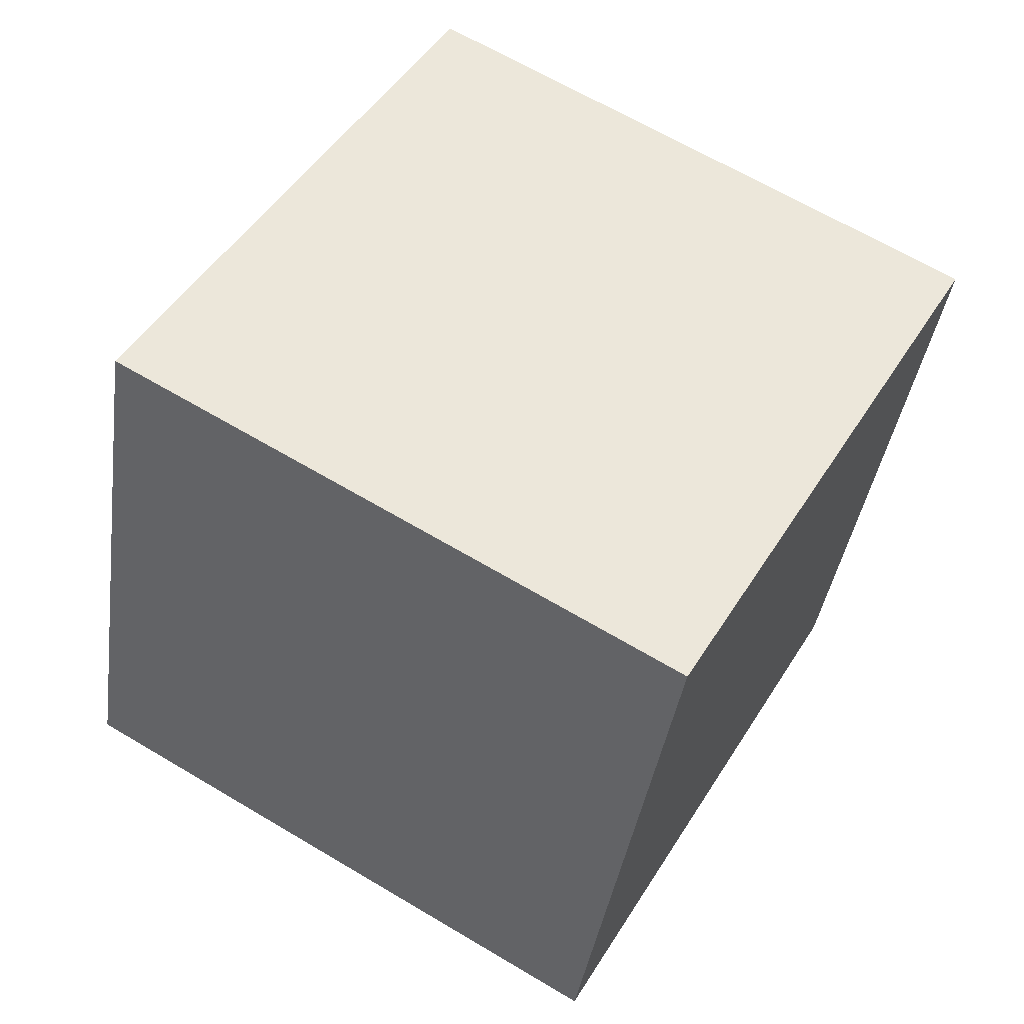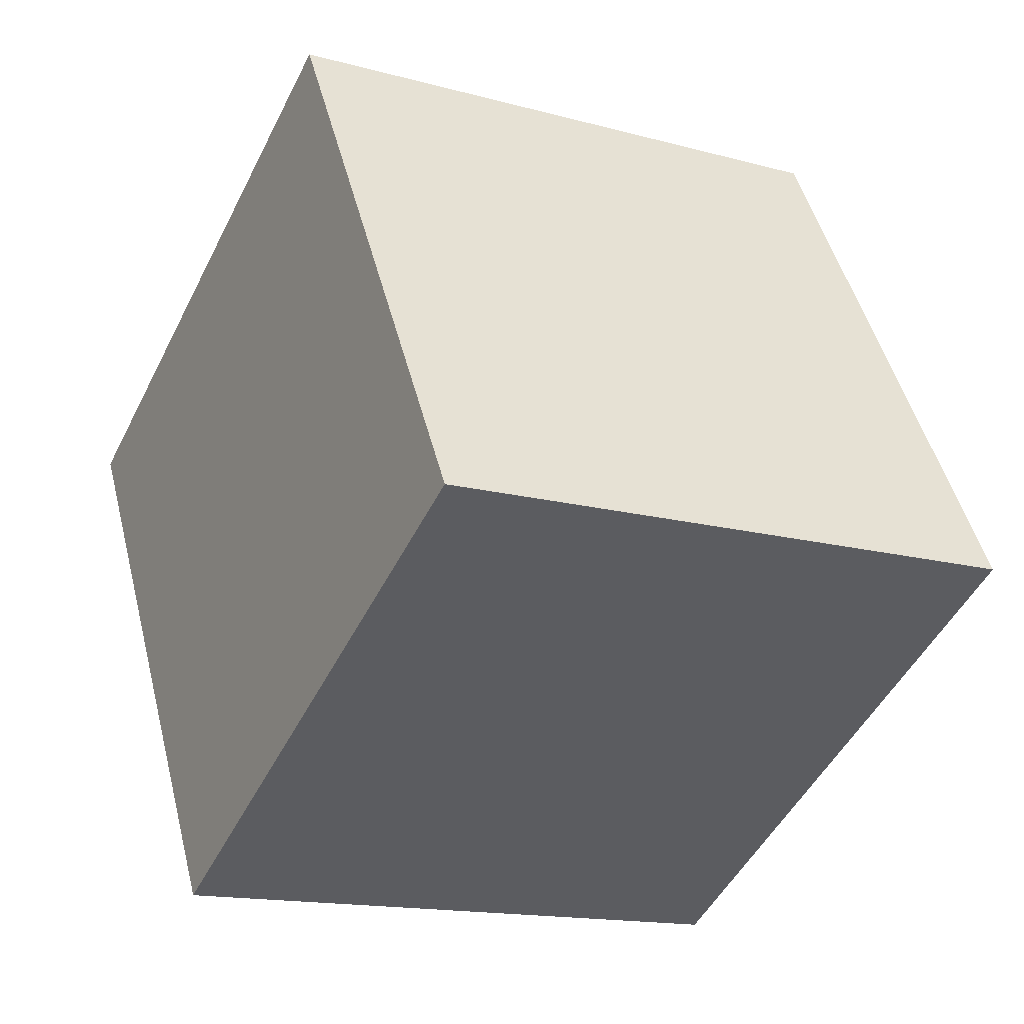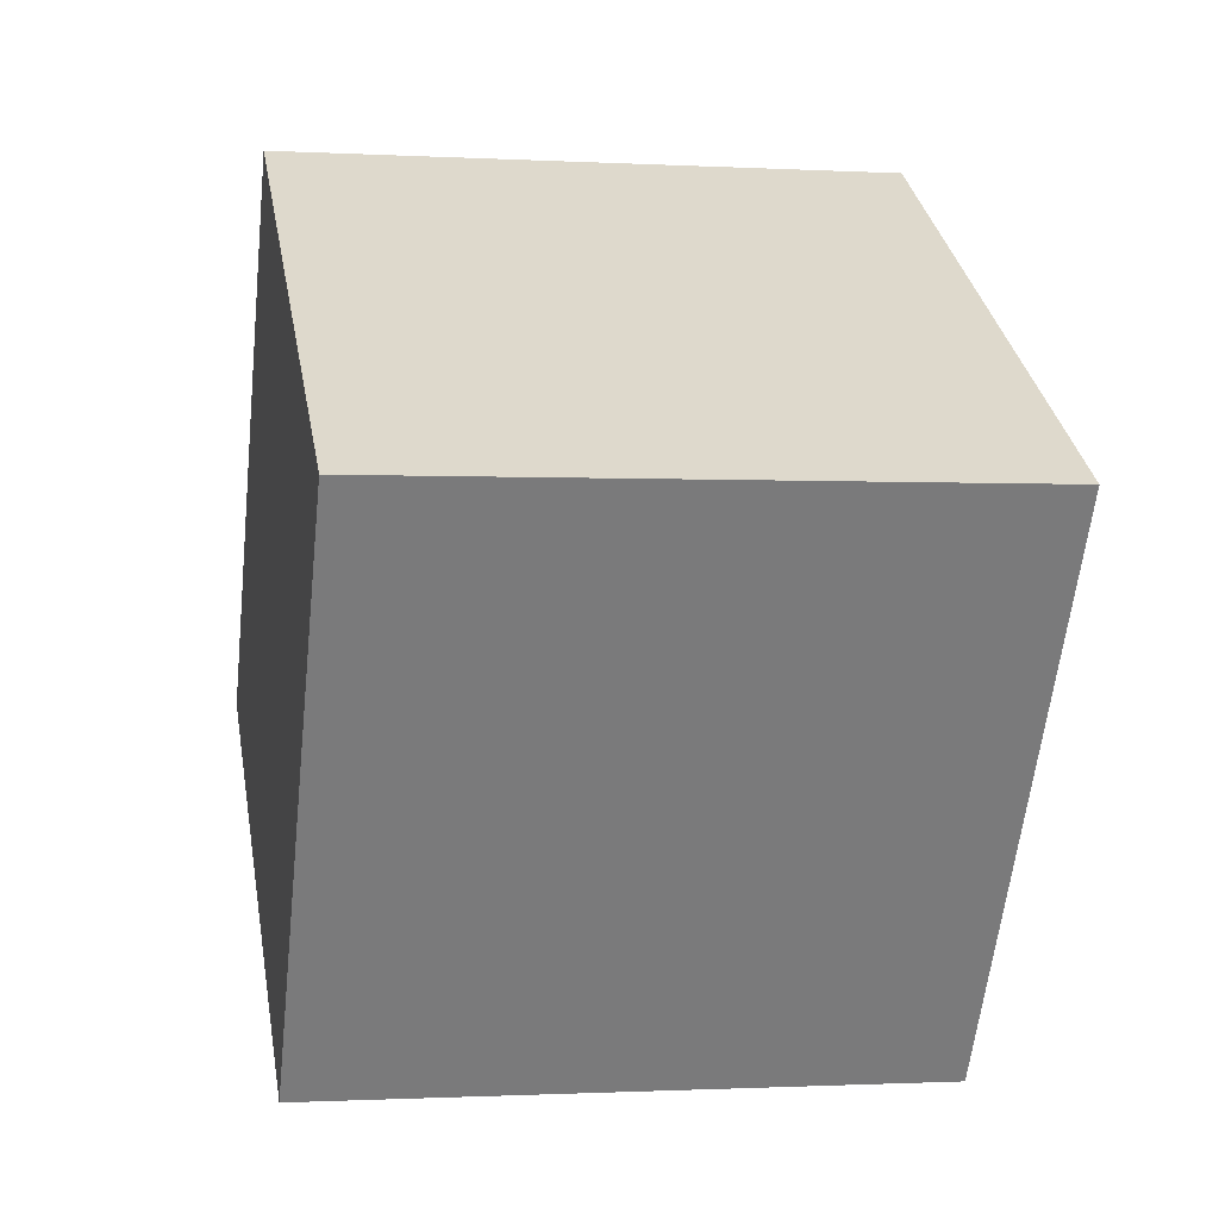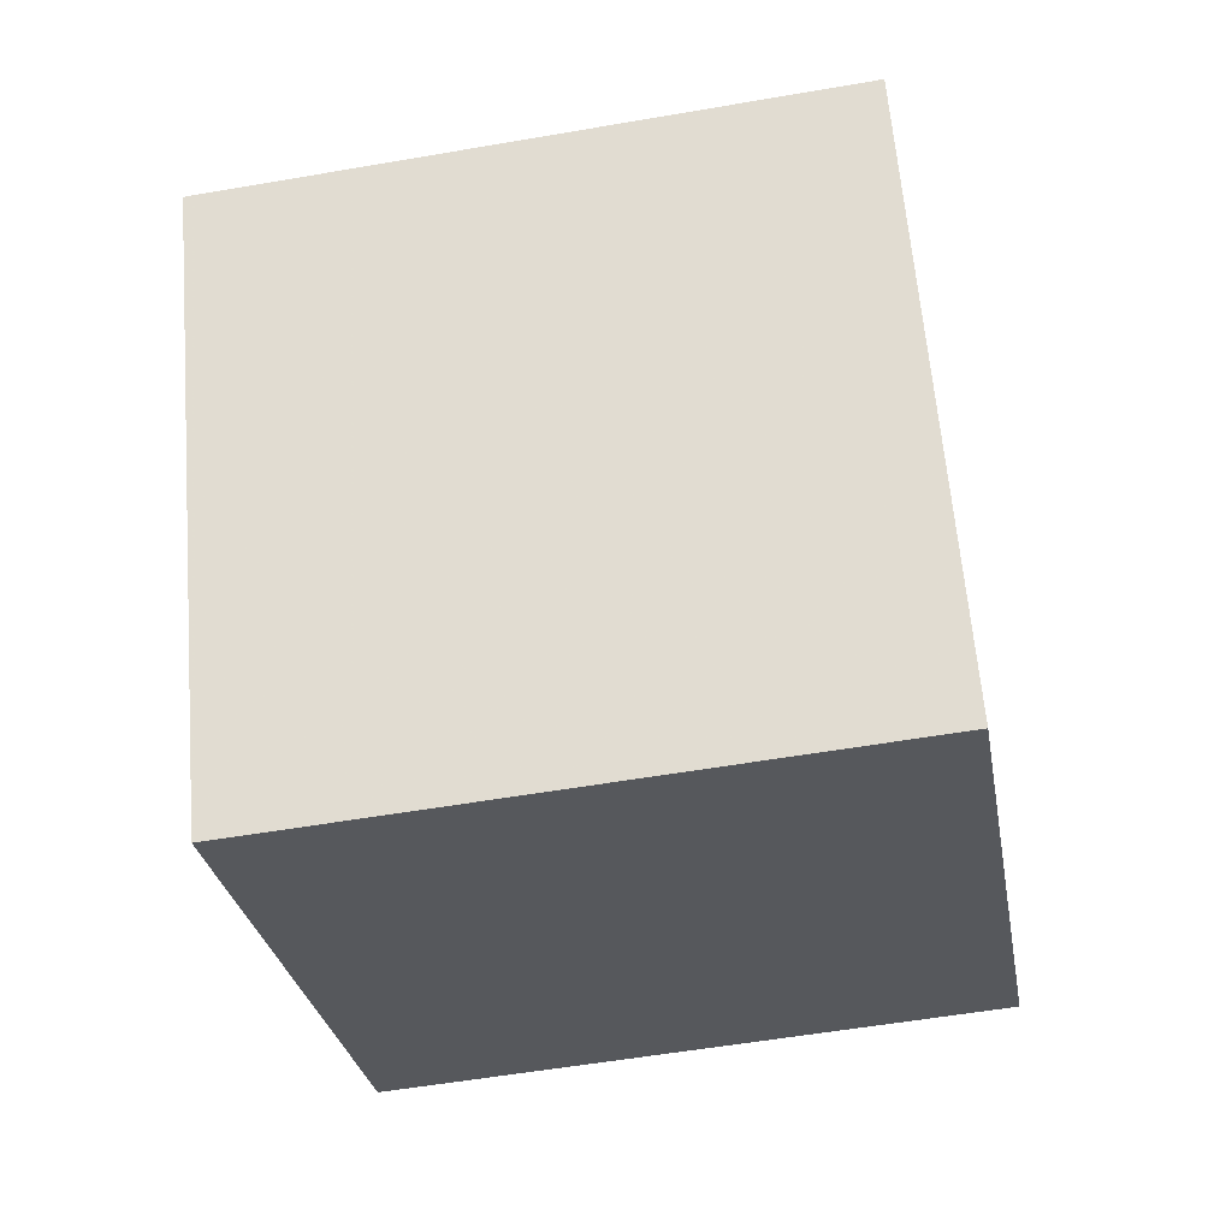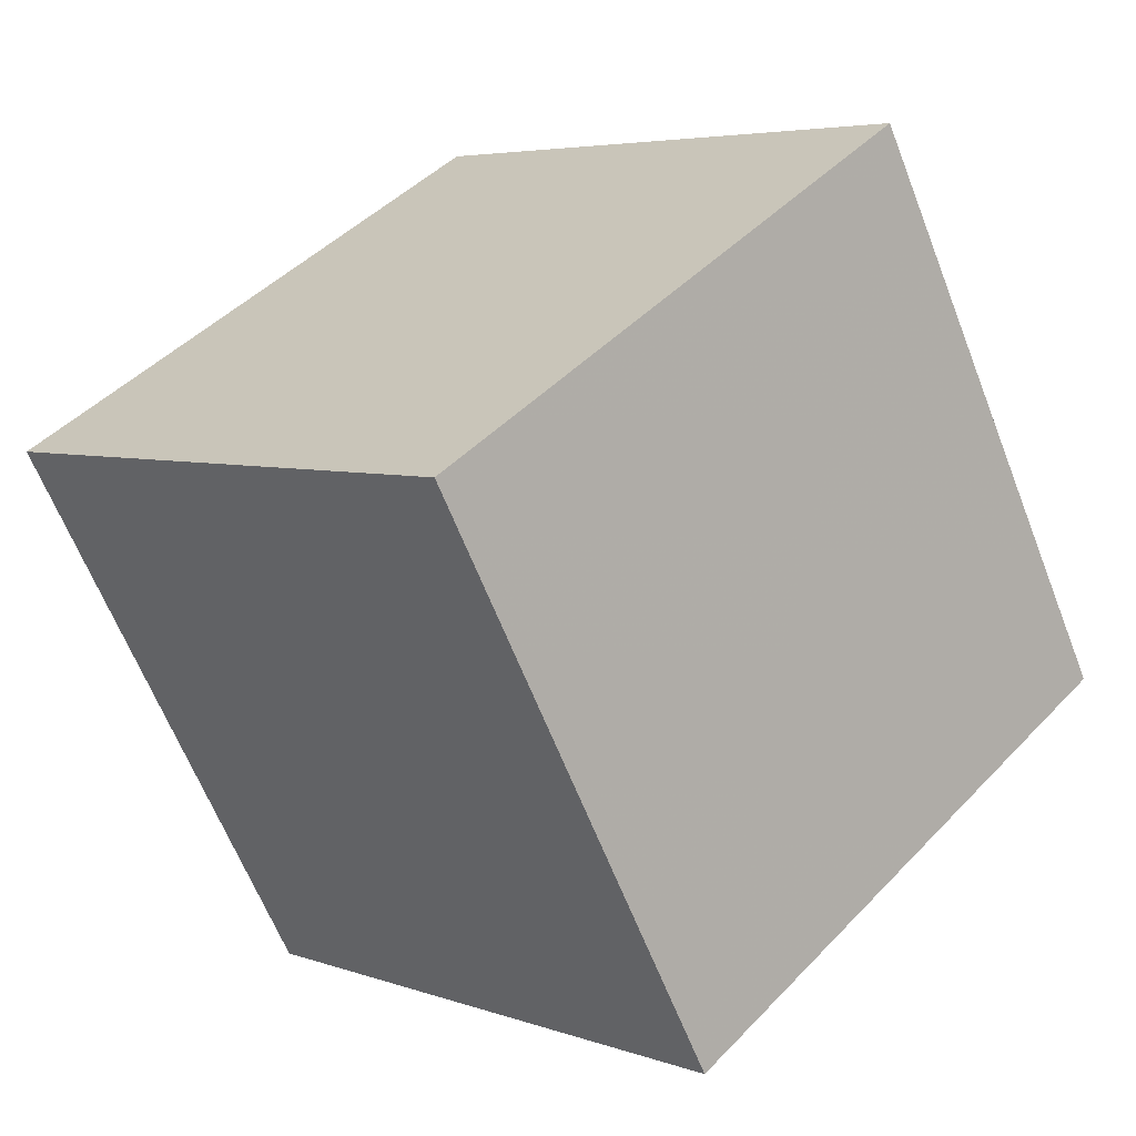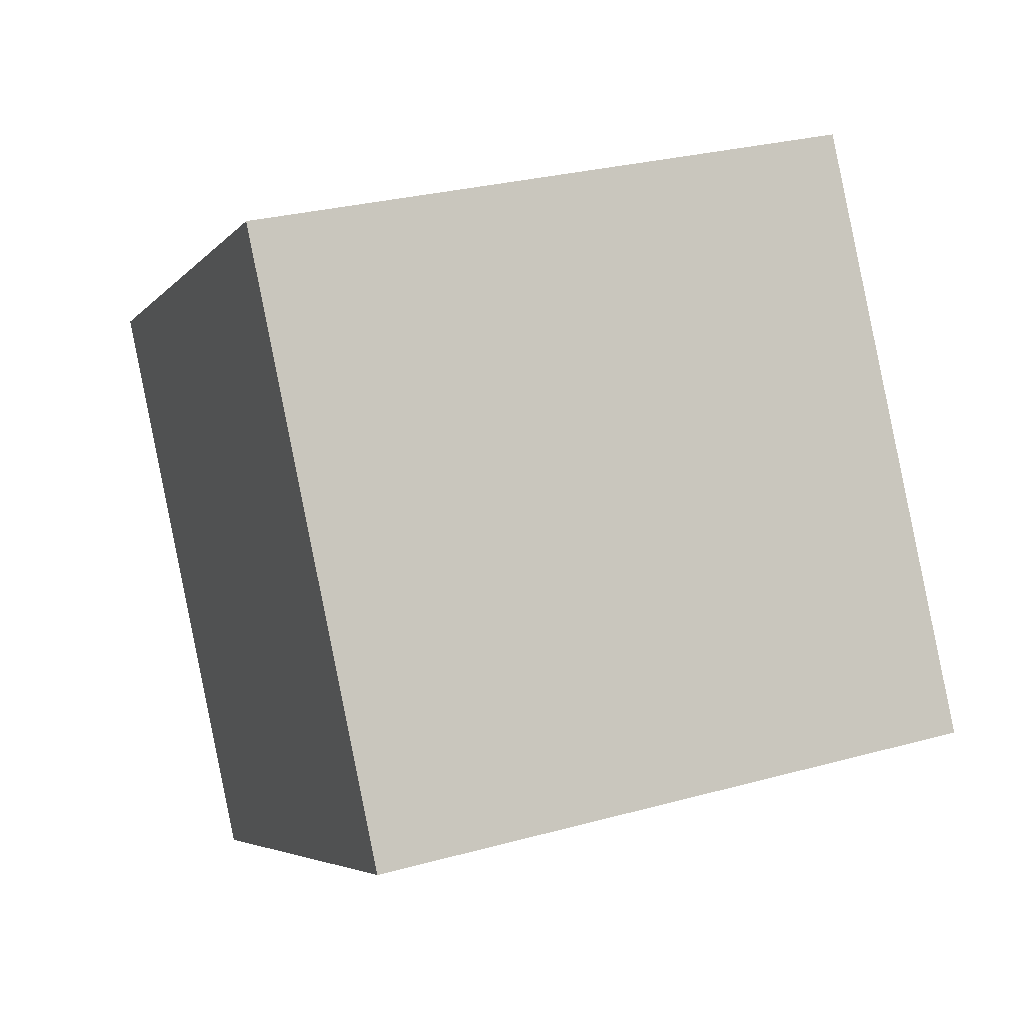
<metadata>
{"format":"obj","ext":"obj","renderer":"f3d","projection":"perspective","resolution":1024,"background":"white","views":[{"elev":-39.3,"azim":-97.6,"up":"+Y"},{"elev":-14.7,"azim":150.7,"up":"+Y"},{"elev":1.8,"azim":-11.2,"up":"+Z"},{"elev":-58.0,"azim":10.7,"up":"+Z"},{"elev":4.3,"azim":48.2,"up":"+Z"},{"elev":27.3,"azim":158.0,"up":"+Z"}]}
</metadata>
<code>
v 0.3955 2.854 -8.518
v 0.4044 2.454 -7.825
v 0.3955 2.162 -8.918
v 0.4044 1.762 -8.225
v -0.4044 2.85 -8.51
v -0.3955 2.45 -7.817
v -0.4044 2.157 -8.91
v -0.3955 1.757 -8.217
f 2 3 1
f 4 7 3
f 8 5 7
f 6 1 5
f 7 1 3
f 4 6 8
f 2 4 3
f 4 8 7
f 8 6 5
f 6 2 1
f 7 5 1
f 4 2 6

</code>
